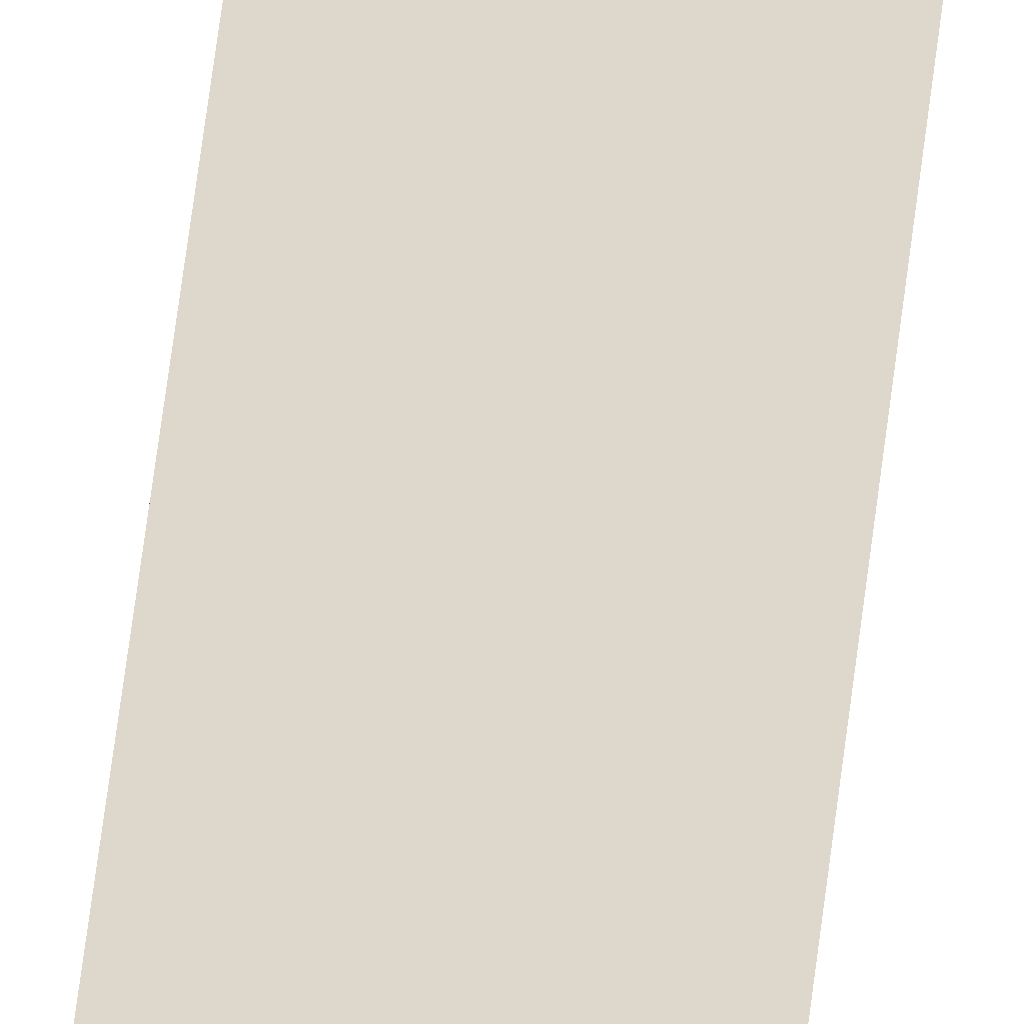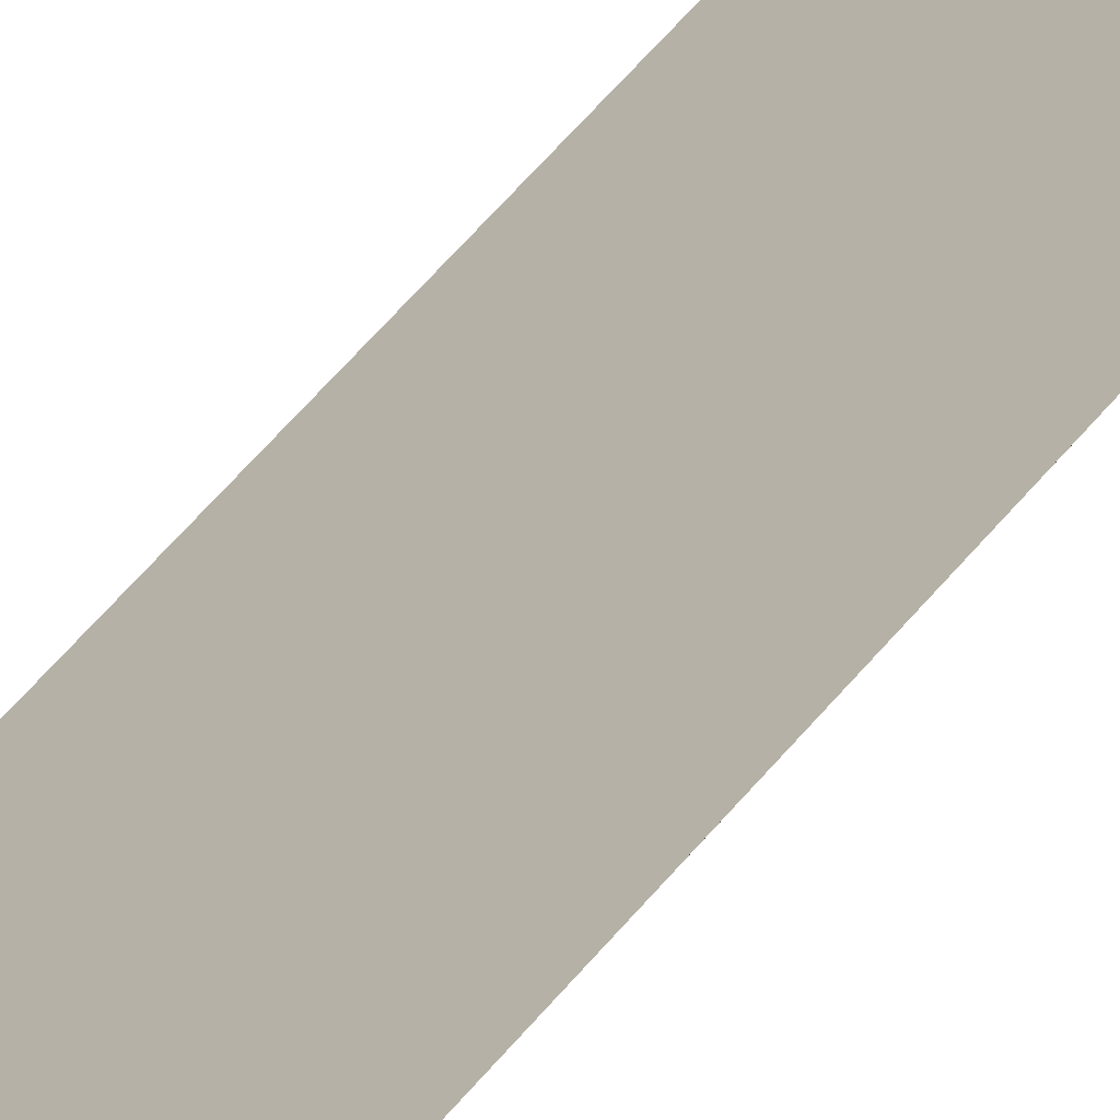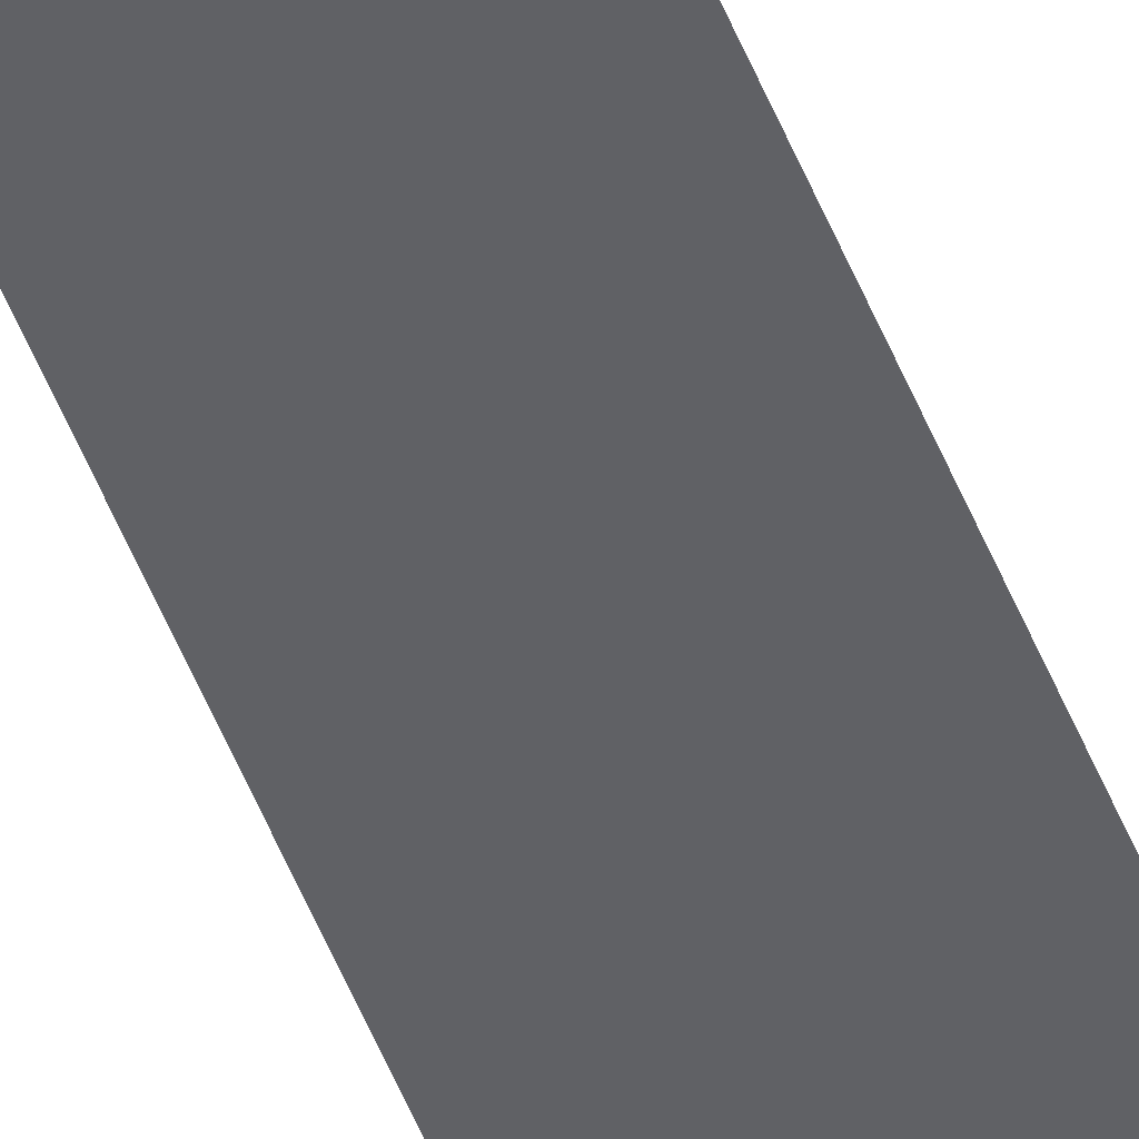
<metadata>
{"format":"obj","ext":"obj","renderer":"f3d","projection":"perspective","resolution":1024,"background":"white","views":[{"elev":31.1,"azim":-175.9,"up":"+Y"},{"elev":12.1,"azim":11.3,"up":"+Y"},{"elev":-47.1,"azim":-160.1,"up":"+Y"}]}
</metadata>
<code>
o All_Top.302_Mesh.315
v -7.562 0.4508 20.01
v -7.562 0.4508 23.07
v -7.562 0.4508 22.73
v -7.562 0.4508 22.39
v -7.562 0.4508 22.05
v -7.562 0.4508 21.71
v -7.562 0.4508 21.37
v -7.562 0.4508 21.03
v -7.562 0.4508 20.69
v -7.562 0.4508 20.35
v -7.612 0.4508 23.07
v -7.612 0.4508 22.73
v -7.612 0.4508 22.39
v -7.612 0.4508 22.05
v -7.612 0.4508 21.71
v -7.612 0.4508 21.37
v -7.612 0.4508 21.03
v -7.612 0.4508 20.69
v -7.612 0.4508 20.35
v -7.612 0.4508 20.01
f 2 3 4 5 6 7 8 9 10 1 20 19 18 17 16 15 14 13 12 11

</code>
